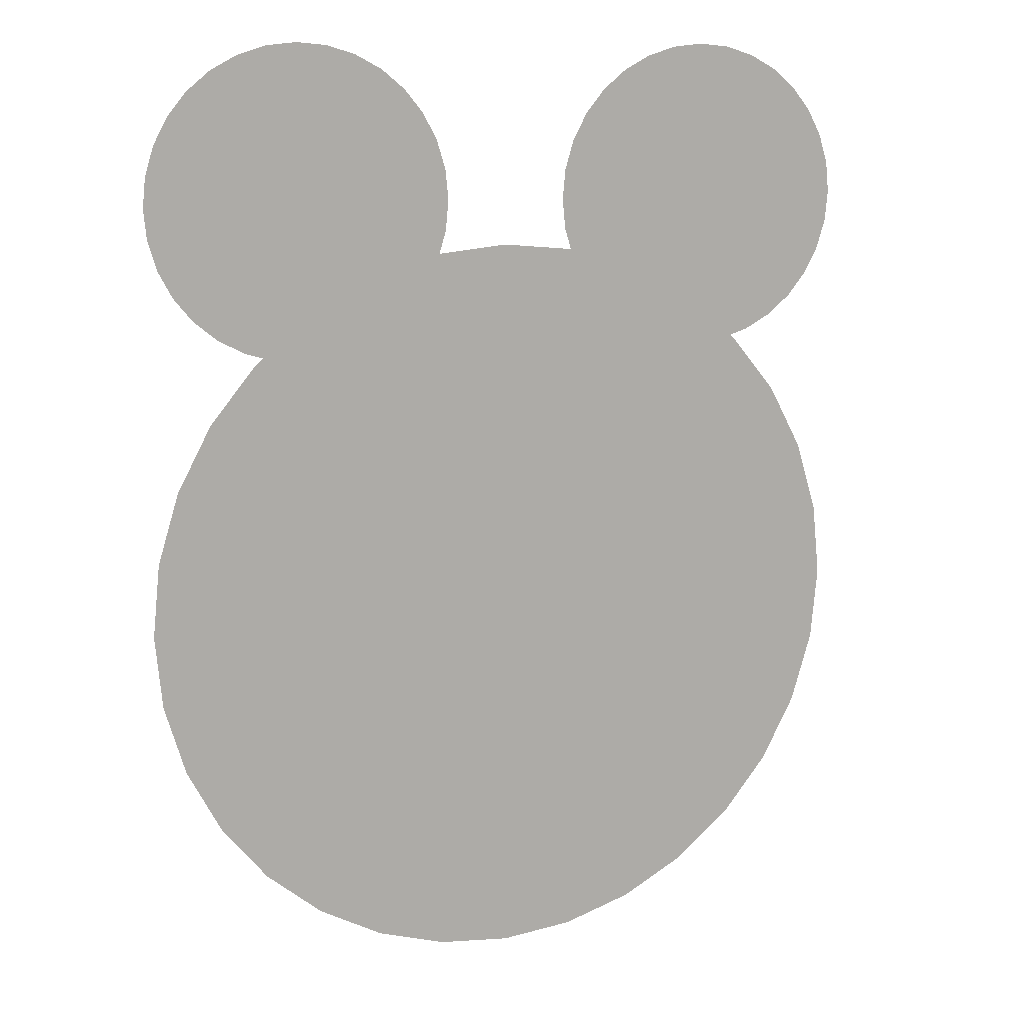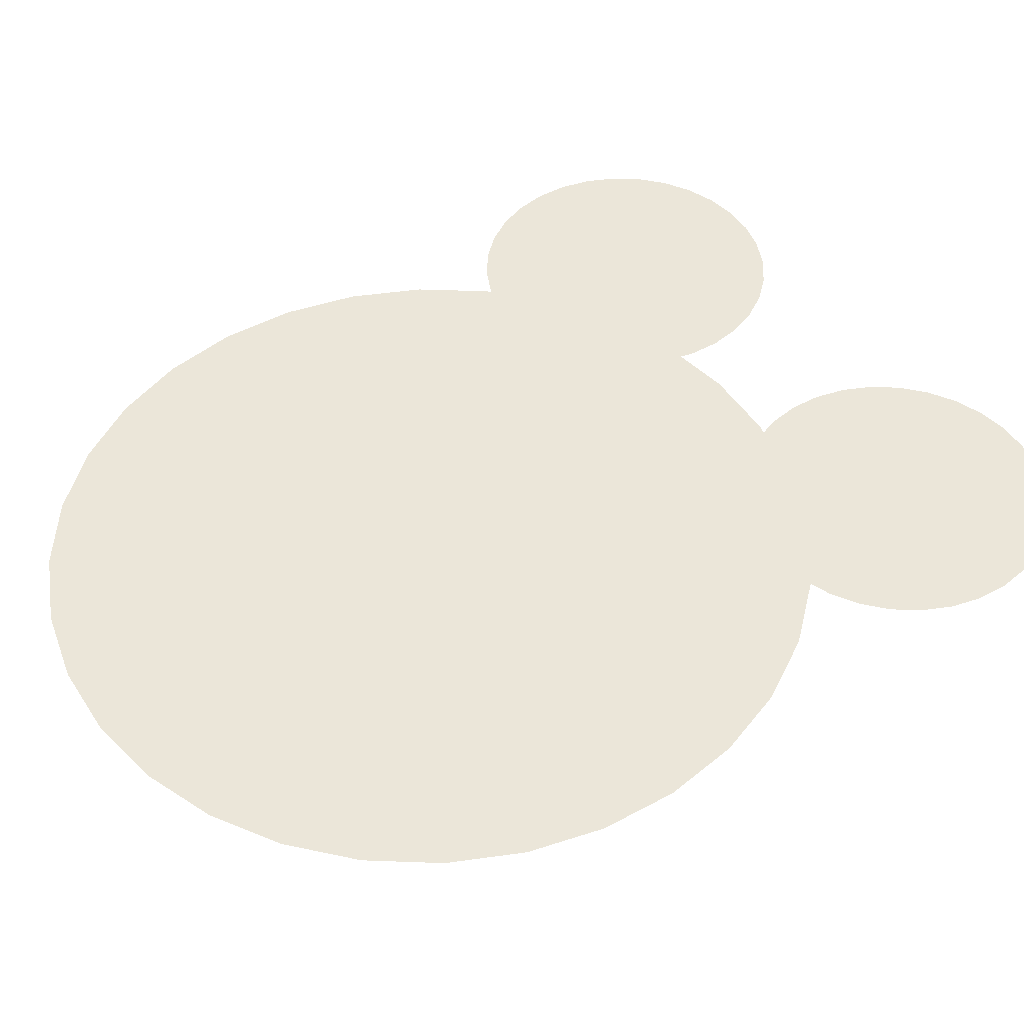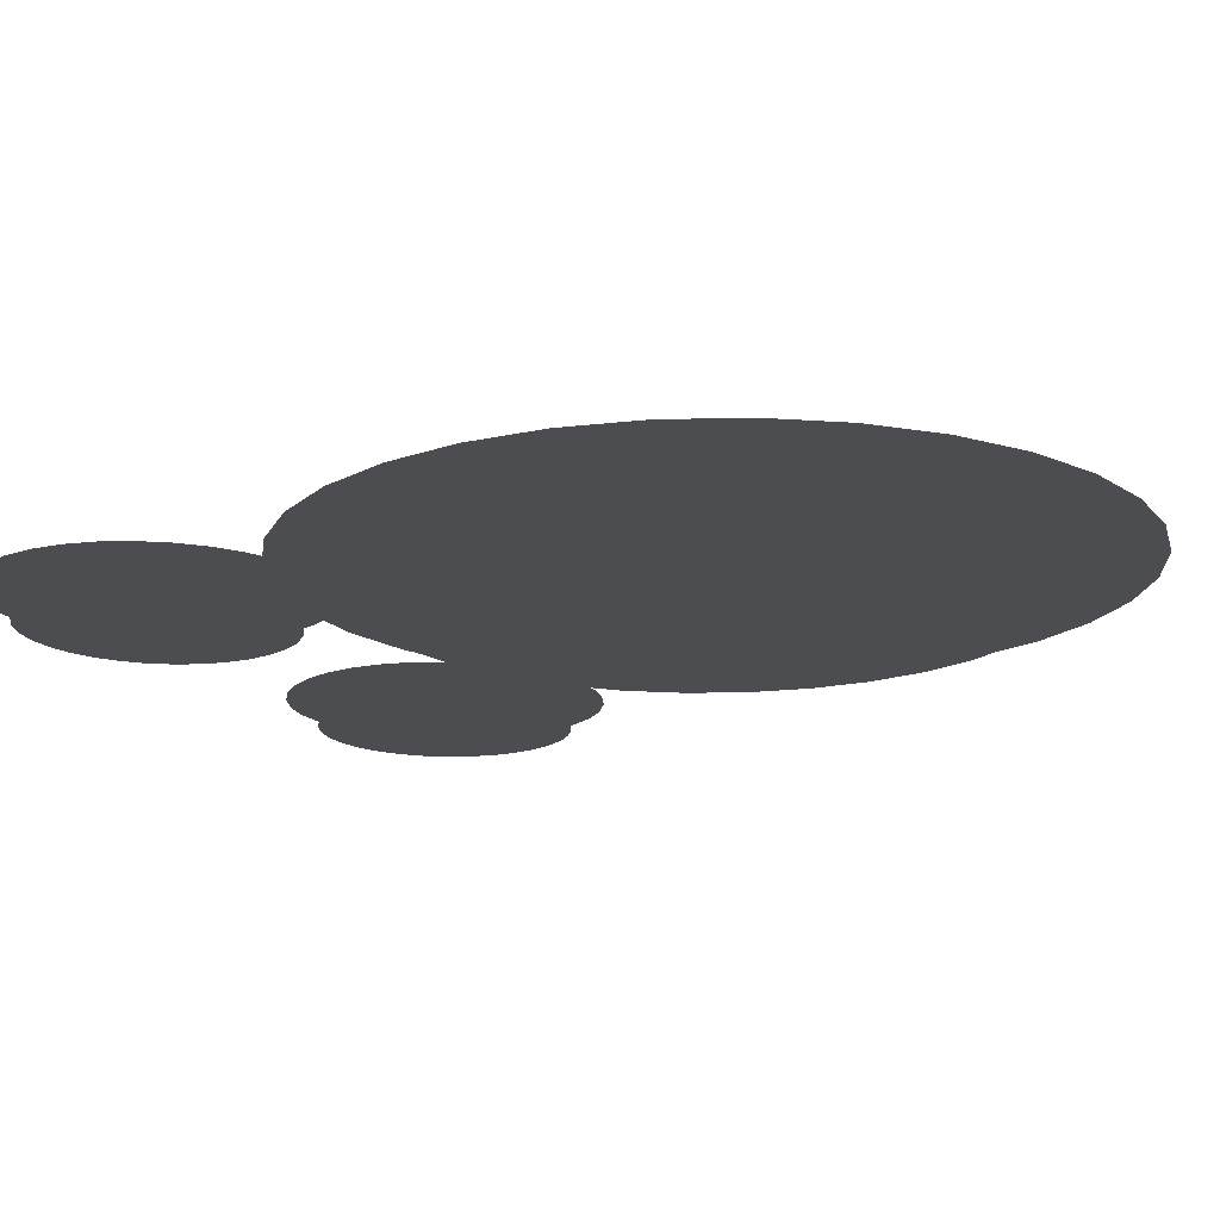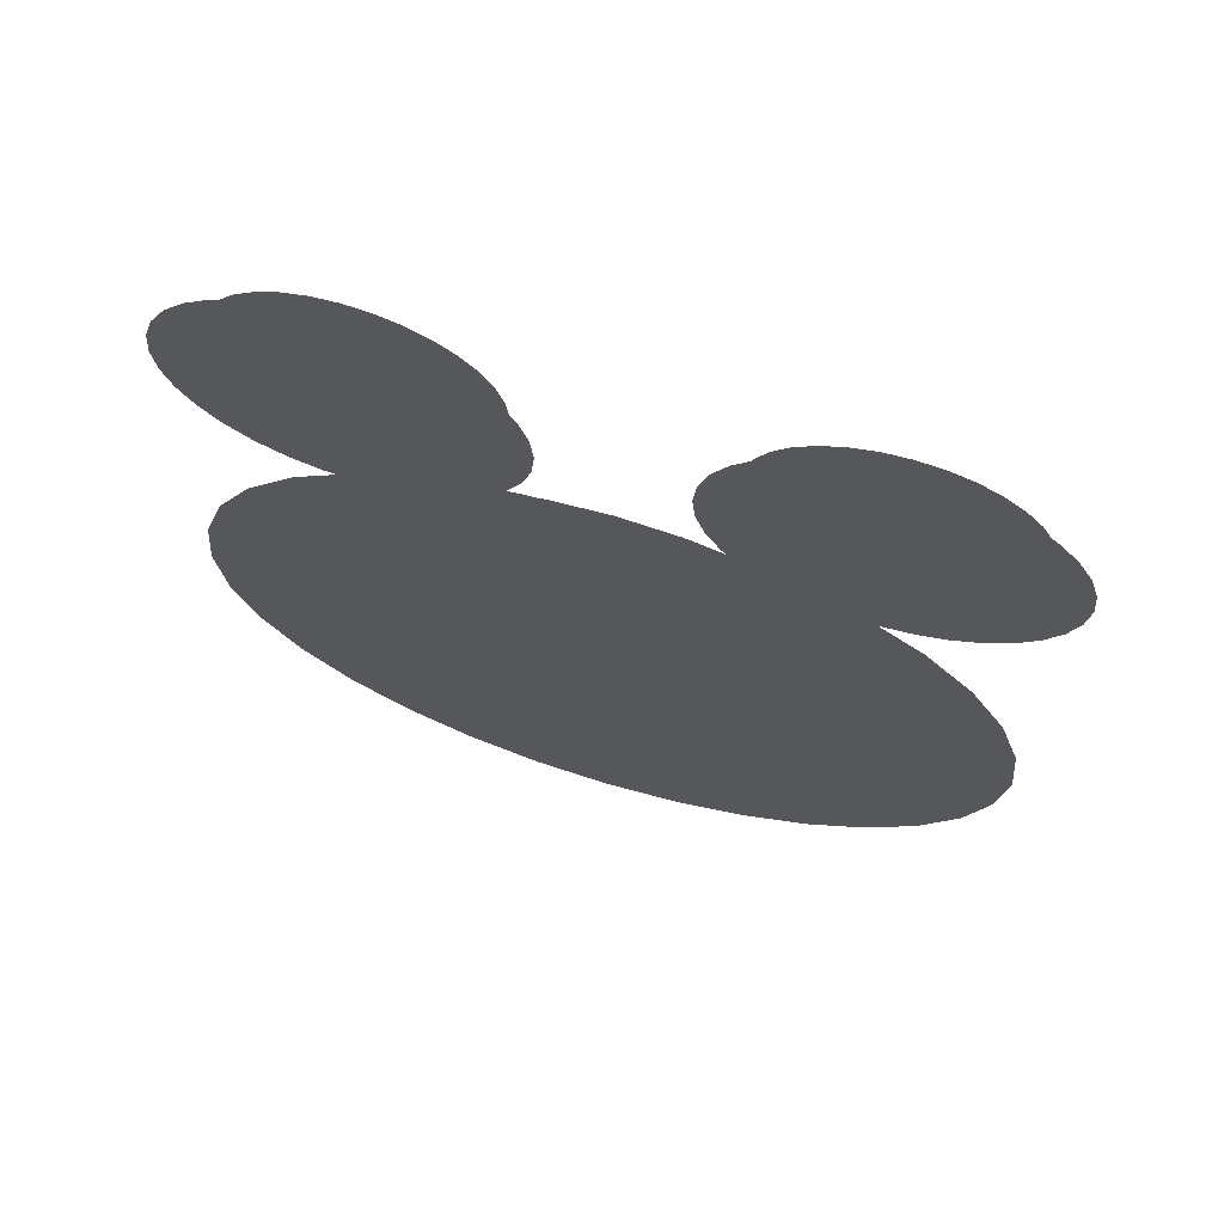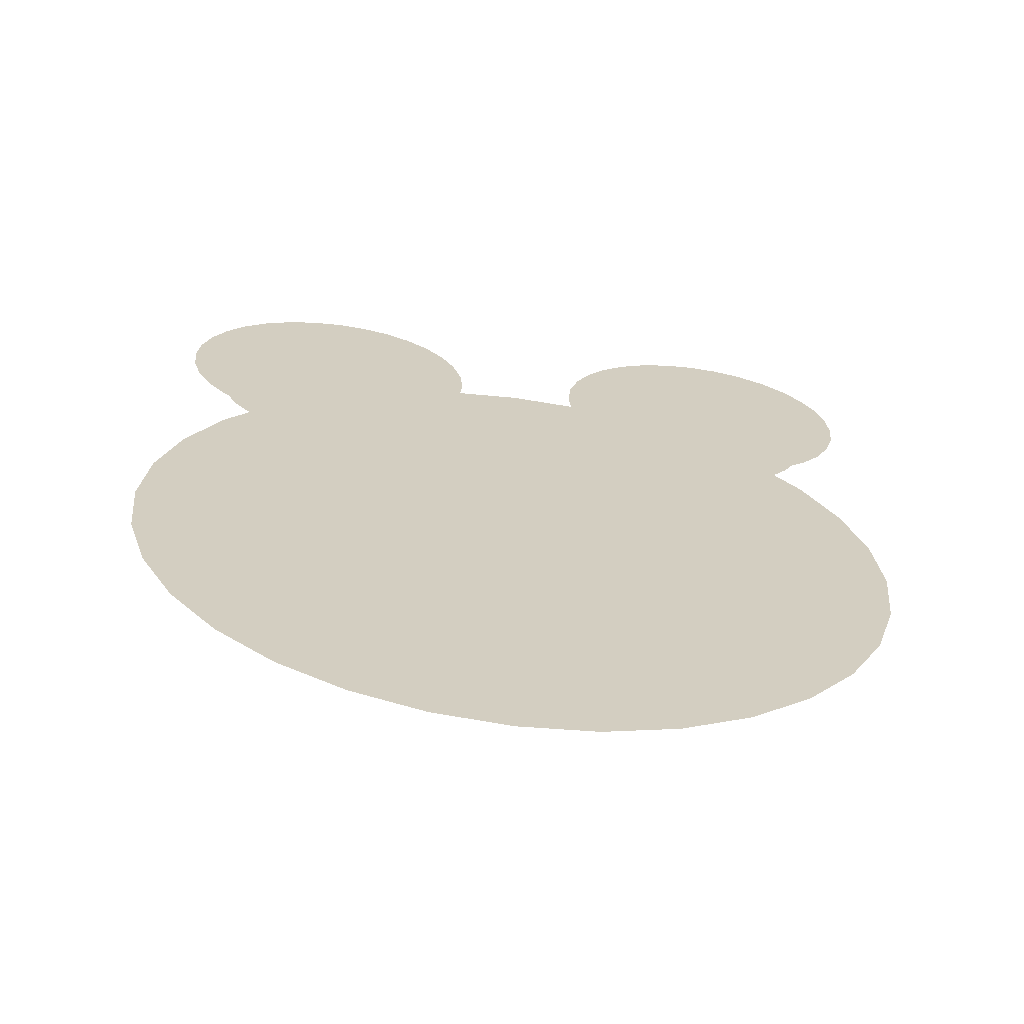
<metadata>
{"format":"obj","ext":"obj","renderer":"f3d","projection":"perspective","resolution":1024,"background":"white","views":[{"elev":12.0,"azim":157.6,"up":"+Y"},{"elev":47.6,"azim":53.0,"up":"+Z"},{"elev":-16.0,"azim":-58.7,"up":"+Z"},{"elev":70.3,"azim":16.7,"up":"+Y"},{"elev":-65.7,"azim":-7.5,"up":"+Y"}]}
</metadata>
<code>
o Circle_Circle.001
v 0.7617 2.004 0.00103
v 0.226 1.468 -0
v 0.7617 0.9324 -0.00103
v 0.6572 1.994 0.00101
v 0.3829 1.847 0.000728
v 0.5567 1.963 0.000951
v 0.4641 1.914 0.000856
v 0.3163 1.766 0.000572
v 0.2668 1.673 0.000394
v 0.2363 1.573 0.000201
v 0.2363 1.364 -0.000201
v 0.2668 1.263 -0.000394
v 0.3163 1.171 -0.000572
v 0.3829 1.089 -0.000728
v 0.4641 1.023 -0.000857
v 0.5567 0.9732 -0.000952
v 0.6572 0.9427 -0.00101
v 0.8662 0.9427 -0.00101
v 0.9667 0.9732 -0.000952
v 1.059 1.023 -0.000857
v 1.141 1.089 -0.000728
v 1.207 1.171 -0.000572
v 1.257 1.263 -0.000394
v 1.287 1.364 -0.000201
v 1.297 1.468 -0
v 1.287 1.573 0.000201
v 1.257 1.673 0.000394
v 1.207 1.766 0.000572
v 1.141 1.847 0.000728
v 1.059 1.914 0.000856
v 0.9667 1.963 0.000951
v 0.8662 1.994 0.00101
f 1 2 3
f 1 4 5
f 4 6 5
f 6 7 5
f 5 8 9
f 9 10 5
f 10 2 5
f 2 11 12
f 12 13 14
f 14 15 16
f 16 17 14
f 17 3 14
f 3 18 19
f 19 20 21
f 21 22 23
f 23 24 21
f 24 25 21
f 25 26 27
f 27 28 29
f 29 30 31
f 31 32 29
f 32 1 29
f 2 12 3
f 12 14 3
f 3 19 25
f 19 21 25
f 25 27 29
f 1 5 2
f 25 29 3
f 29 1 3
o Circle.001_Circle.002
v 0 1.304 0.0394
v -1.3 0.00369 0.0369
v 0 -1.296 0.0344
v -0.2537 1.279 0.03935
v -0.9194 0.9231 0.03867
v -0.4976 1.205 0.03921
v -0.7223 1.085 0.03898
v -1.081 0.726 0.03829
v -1.201 0.5012 0.03786
v -1.275 0.2573 0.03739
v -1.275 -0.25 0.03641
v -1.201 -0.4939 0.03594
v -1.081 -0.7186 0.03551
v -0.9194 -0.9157 0.03513
v -0.7223 -1.077 0.03482
v -0.4976 -1.198 0.03459
v -0.2537 -1.271 0.03445
v 0.2537 -1.271 0.03445
v 0.4976 -1.198 0.03459
v 0.7223 -1.077 0.03482
v 0.9194 -0.9157 0.03513
v 1.081 -0.7186 0.03551
v 1.201 -0.4939 0.03594
v 1.275 -0.25 0.03641
v 1.3 0.003691 0.0369
v 1.275 0.2573 0.03739
v 1.201 0.5012 0.03786
v 1.081 0.726 0.03829
v 0.9194 0.9231 0.03867
v 0.7223 1.085 0.03898
v 0.4976 1.205 0.03921
v 0.2536 1.279 0.03935
f 33 34 35
f 33 36 37
f 36 38 37
f 38 39 37
f 37 40 41
f 41 42 37
f 42 34 37
f 34 43 44
f 44 45 46
f 46 47 48
f 48 49 46
f 49 35 46
f 35 50 51
f 51 52 53
f 53 54 55
f 55 56 53
f 56 57 53
f 57 58 59
f 59 60 61
f 61 62 63
f 63 64 61
f 64 33 61
f 34 44 35
f 44 46 35
f 35 51 57
f 51 53 57
f 57 59 61
f 33 37 34
f 57 61 35
f 61 33 35
o Circle_Circle.002
v -0.7405 1.995 0.00103
v -1.276 1.46 -0
v -0.7405 0.9239 -0.00103
v -0.845 1.985 0.00101
v -1.119 1.838 0.000728
v -0.9455 1.955 0.000951
v -1.038 1.905 0.000856
v -1.186 1.757 0.000572
v -1.235 1.665 0.000394
v -1.266 1.564 0.000201
v -1.266 1.355 -0.000201
v -1.235 1.255 -0.000394
v -1.186 1.162 -0.000572
v -1.119 1.081 -0.000728
v -1.038 1.014 -0.000857
v -0.9455 0.9647 -0.000952
v -0.845 0.9342 -0.00101
v -0.6359 0.9342 -0.00101
v -0.5354 0.9647 -0.000952
v -0.4428 1.014 -0.000857
v -0.3617 1.081 -0.000728
v -0.295 1.162 -0.000572
v -0.2455 1.255 -0.000394
v -0.215 1.355 -0.000201
v -0.2048 1.46 -0
v -0.215 1.564 0.000201
v -0.2455 1.665 0.000394
v -0.295 1.757 0.000572
v -0.3617 1.838 0.000728
v -0.4428 1.905 0.000856
v -0.5355 1.955 0.000951
v -0.6359 1.985 0.00101
f 65 66 67
f 65 68 69
f 68 70 69
f 70 71 69
f 69 72 73
f 73 74 69
f 74 66 69
f 66 75 76
f 76 77 78
f 78 79 80
f 80 81 78
f 81 67 78
f 67 82 83
f 83 84 85
f 85 86 87
f 87 88 85
f 88 89 85
f 89 90 91
f 91 92 93
f 93 94 95
f 95 96 93
f 96 65 93
f 66 76 67
f 76 78 67
f 67 83 89
f 83 85 89
f 89 91 93
f 65 69 66
f 89 93 67
f 93 65 67
o Circle.001_Circle.001
v -0.002798 1.045 -0.06232
v -1.036 0.01205 -0.06431
v -0.002798 -1.021 -0.06629
v -0.2043 1.025 -0.06236
v -0.7332 0.7424 -0.0629
v -0.3981 0.9663 -0.06247
v -0.5766 0.8709 -0.06266
v -0.8616 0.5859 -0.0632
v -0.9571 0.4073 -0.06355
v -1.016 0.2136 -0.06392
v -1.016 -0.1895 -0.06469
v -0.9571 -0.3832 -0.06506
v -0.8616 -0.5618 -0.06541
v -0.7332 -0.7183 -0.06571
v -0.5766 -0.8468 -0.06596
v -0.3981 -0.9422 -0.06614
v -0.2043 -1.001 -0.06625
v 0.1987 -1.001 -0.06625
v 0.3925 -0.9422 -0.06614
v 0.5711 -0.8468 -0.06596
v 0.7276 -0.7183 -0.06571
v 0.856 -0.5618 -0.06541
v 0.9515 -0.3832 -0.06506
v 1.01 -0.1895 -0.06469
v 1.03 0.01205 -0.06431
v 1.01 0.2136 -0.06392
v 0.9515 0.4073 -0.06355
v 0.856 0.5859 -0.0632
v 0.7276 0.7424 -0.0629
v 0.5711 0.8709 -0.06266
v 0.3925 0.9663 -0.06247
v 0.1987 1.025 -0.06236
f 97 98 99
f 97 100 101
f 100 102 101
f 102 103 101
f 101 104 105
f 105 106 101
f 106 98 101
f 98 107 108
f 108 109 110
f 110 111 112
f 112 113 110
f 113 99 110
f 99 114 115
f 115 116 117
f 117 118 119
f 119 120 117
f 120 121 117
f 121 122 123
f 123 124 125
f 125 126 127
f 127 128 125
f 128 97 125
f 98 108 99
f 108 110 99
f 99 115 121
f 115 117 121
f 121 123 125
f 97 101 98
f 121 125 99
f 125 97 99
o Circle_Circle.003
v -0.7272 1.884 -0.0928
v -1.153 1.458 -0.09362
v -0.7272 1.032 -0.09444
v -0.8102 1.875 -0.09282
v -1.028 1.759 -0.09304
v -0.8901 1.851 -0.09287
v -0.9637 1.812 -0.09294
v -1.081 1.695 -0.09317
v -1.12 1.621 -0.09331
v -1.145 1.541 -0.09346
v -1.145 1.375 -0.09378
v -1.12 1.295 -0.09393
v -1.081 1.222 -0.09408
v -1.028 1.157 -0.0942
v -0.9637 1.104 -0.0943
v -0.8901 1.065 -0.09438
v -0.8102 1.041 -0.09442
v -0.6442 1.041 -0.09442
v -0.5644 1.065 -0.09438
v -0.4908 1.104 -0.0943
v -0.4263 1.157 -0.0942
v -0.3734 1.222 -0.09408
v -0.334 1.295 -0.09393
v -0.3098 1.375 -0.09378
v -0.3016 1.458 -0.09362
v -0.3098 1.541 -0.09346
v -0.334 1.621 -0.09331
v -0.3734 1.695 -0.09317
v -0.4263 1.759 -0.09304
v -0.4908 1.812 -0.09294
v -0.5644 1.851 -0.09287
v -0.6442 1.875 -0.09282
f 129 130 131
f 129 132 133
f 132 134 133
f 134 135 133
f 133 136 137
f 137 138 133
f 138 130 133
f 130 139 140
f 140 141 142
f 142 143 144
f 144 145 142
f 145 131 142
f 131 146 147
f 147 148 149
f 149 150 151
f 151 152 149
f 152 153 149
f 153 154 155
f 155 156 157
f 157 158 159
f 159 160 157
f 160 129 157
f 130 140 131
f 140 142 131
f 131 147 153
f 147 149 153
f 153 155 157
f 129 133 130
f 153 157 131
f 157 129 131
o Circle_Circle.004
v 0.7513 1.886 -0.0928
v 0.3257 1.461 -0.09362
v 0.7513 1.035 -0.09444
v 0.6683 1.878 -0.09282
v 0.4504 1.762 -0.09304
v 0.5884 1.854 -0.09287
v 0.5149 1.814 -0.09294
v 0.3974 1.697 -0.09317
v 0.3581 1.623 -0.09331
v 0.3339 1.544 -0.09346
v 0.3339 1.378 -0.09378
v 0.3581 1.298 -0.09393
v 0.3974 1.224 -0.09408
v 0.4504 1.16 -0.0942
v 0.5149 1.107 -0.0943
v 0.5884 1.067 -0.09438
v 0.6683 1.043 -0.09442
v 0.8343 1.043 -0.09442
v 0.9142 1.067 -0.09438
v 0.9877 1.107 -0.0943
v 1.052 1.16 -0.0942
v 1.105 1.224 -0.09408
v 1.144 1.298 -0.09393
v 1.169 1.378 -0.09378
v 1.177 1.461 -0.09362
v 1.169 1.544 -0.09346
v 1.144 1.623 -0.09331
v 1.105 1.697 -0.09317
v 1.052 1.762 -0.09304
v 0.9877 1.814 -0.09294
v 0.9142 1.854 -0.09287
v 0.8343 1.878 -0.09282
f 161 162 163
f 161 164 165
f 164 166 165
f 166 167 165
f 165 168 169
f 169 170 165
f 170 162 165
f 162 171 172
f 172 173 174
f 174 175 176
f 176 177 174
f 177 163 174
f 163 178 179
f 179 180 181
f 181 182 183
f 183 184 181
f 184 185 181
f 185 186 187
f 187 188 189
f 189 190 191
f 191 192 189
f 192 161 189
f 162 172 163
f 172 174 163
f 163 179 185
f 179 181 185
f 185 187 189
f 161 165 162
f 185 189 163
f 189 161 163

</code>
